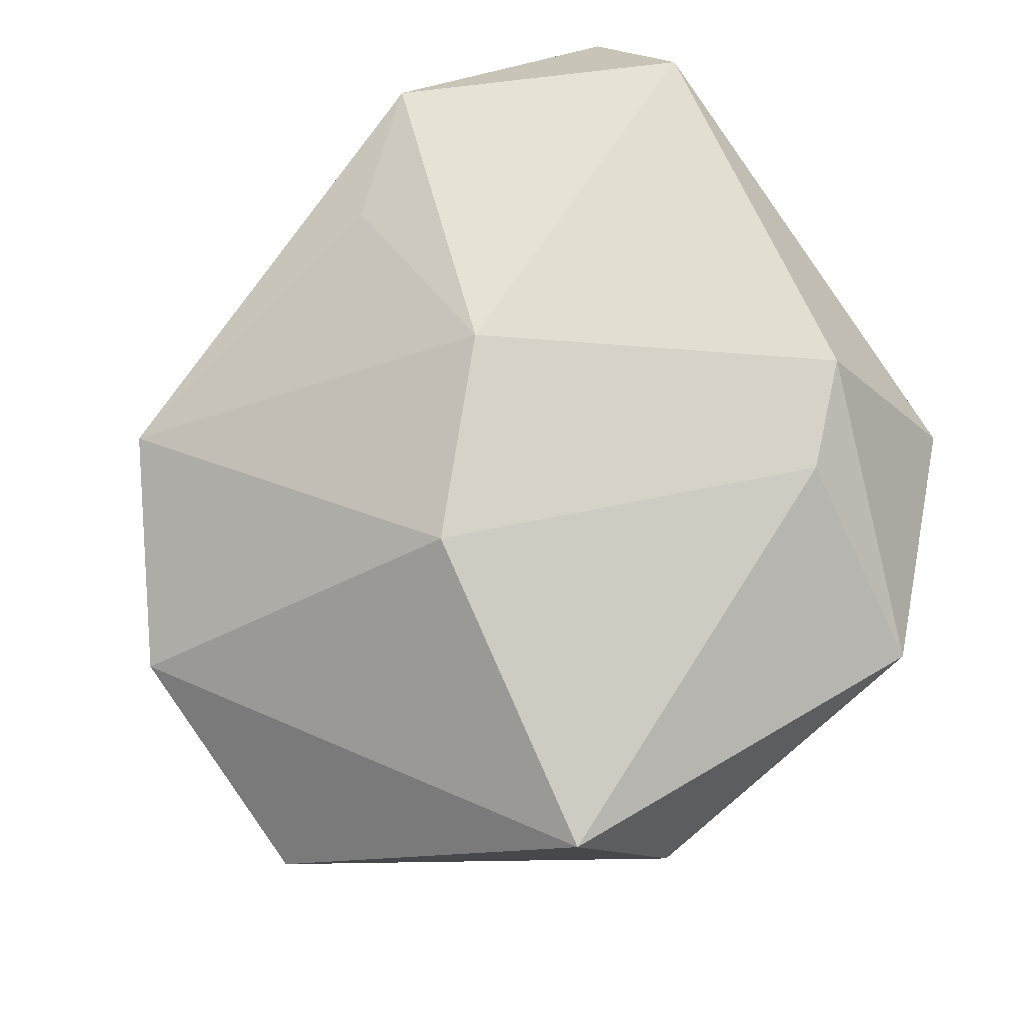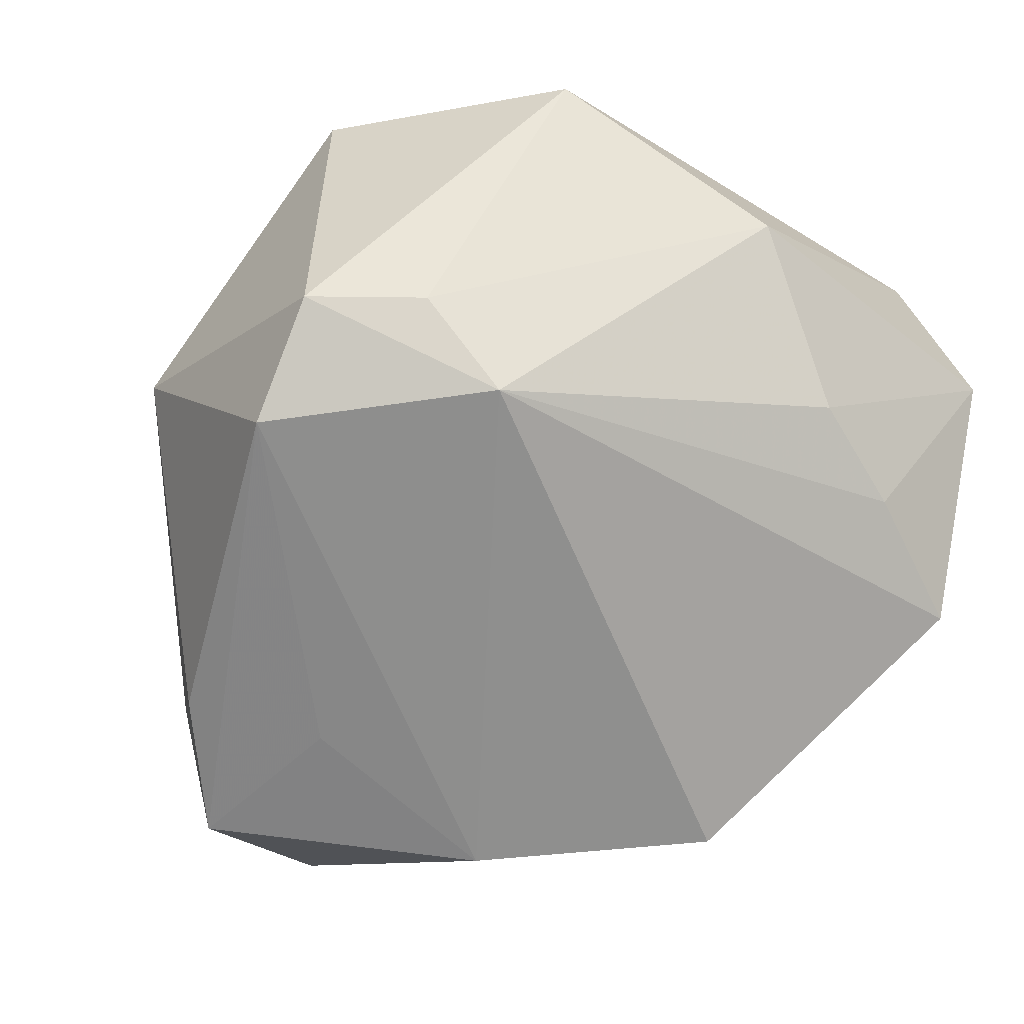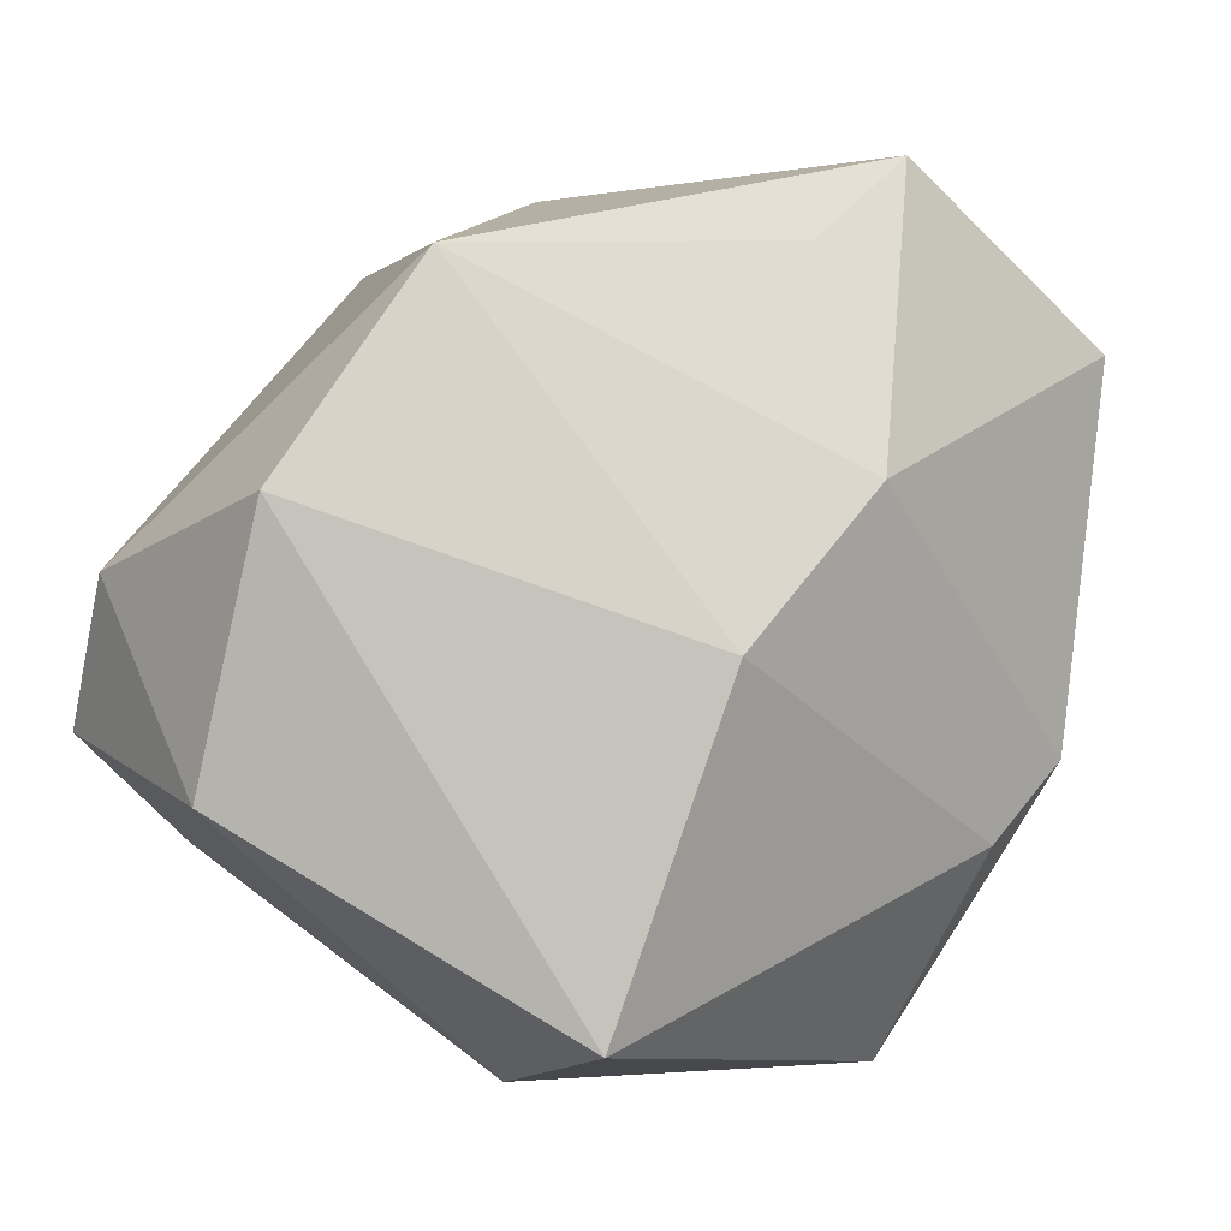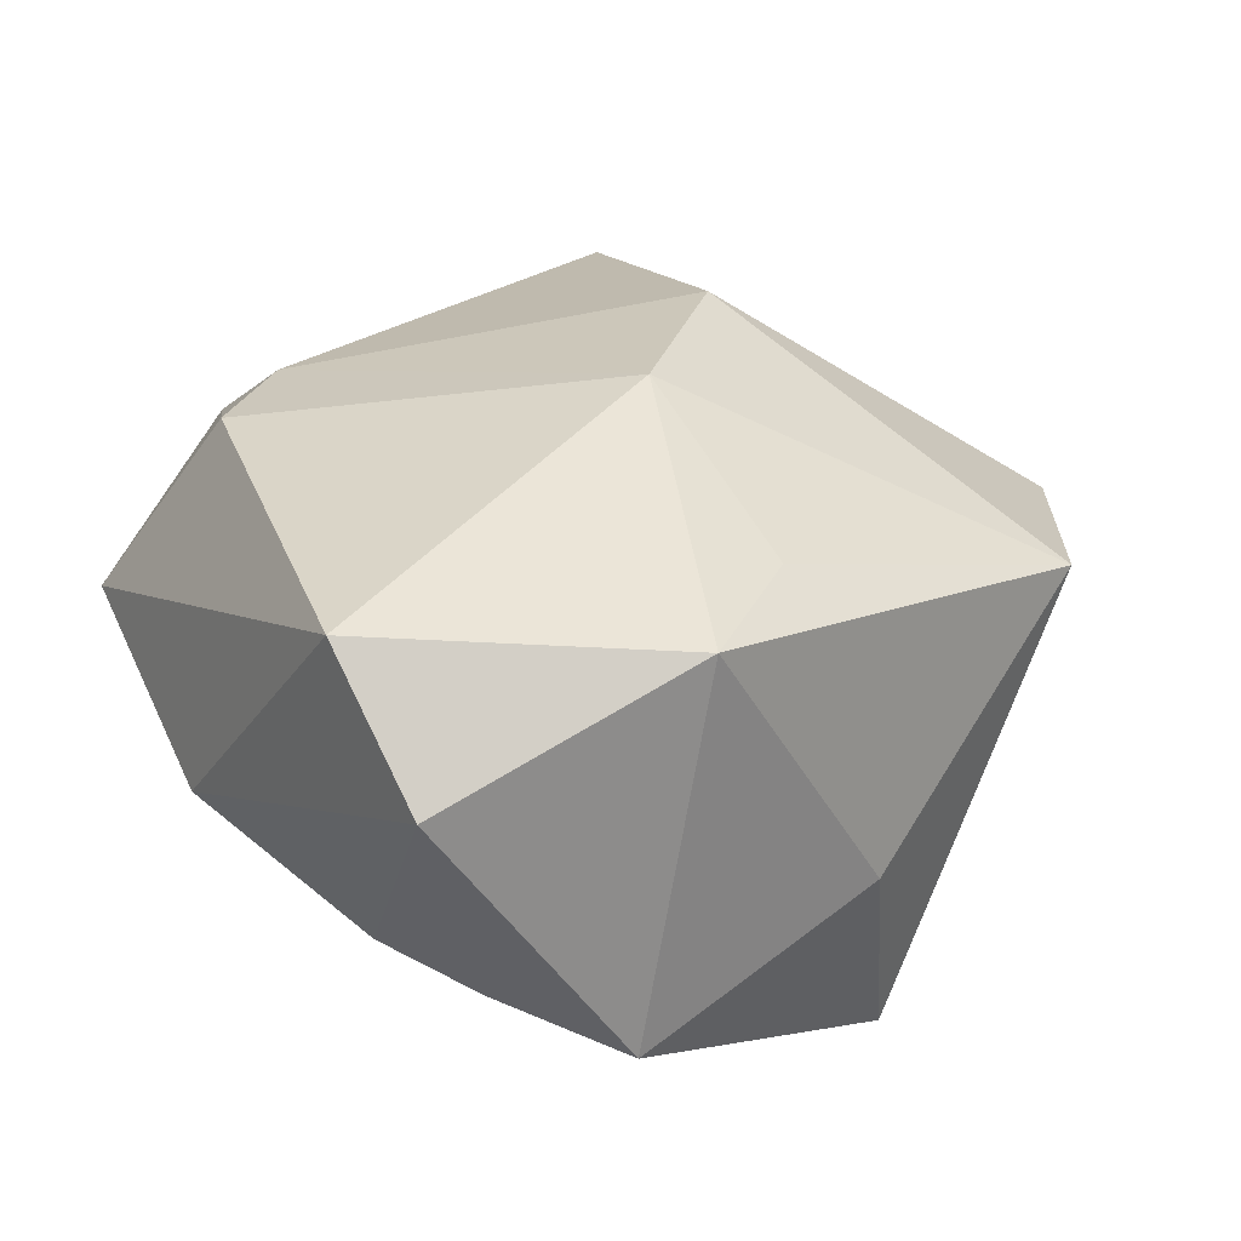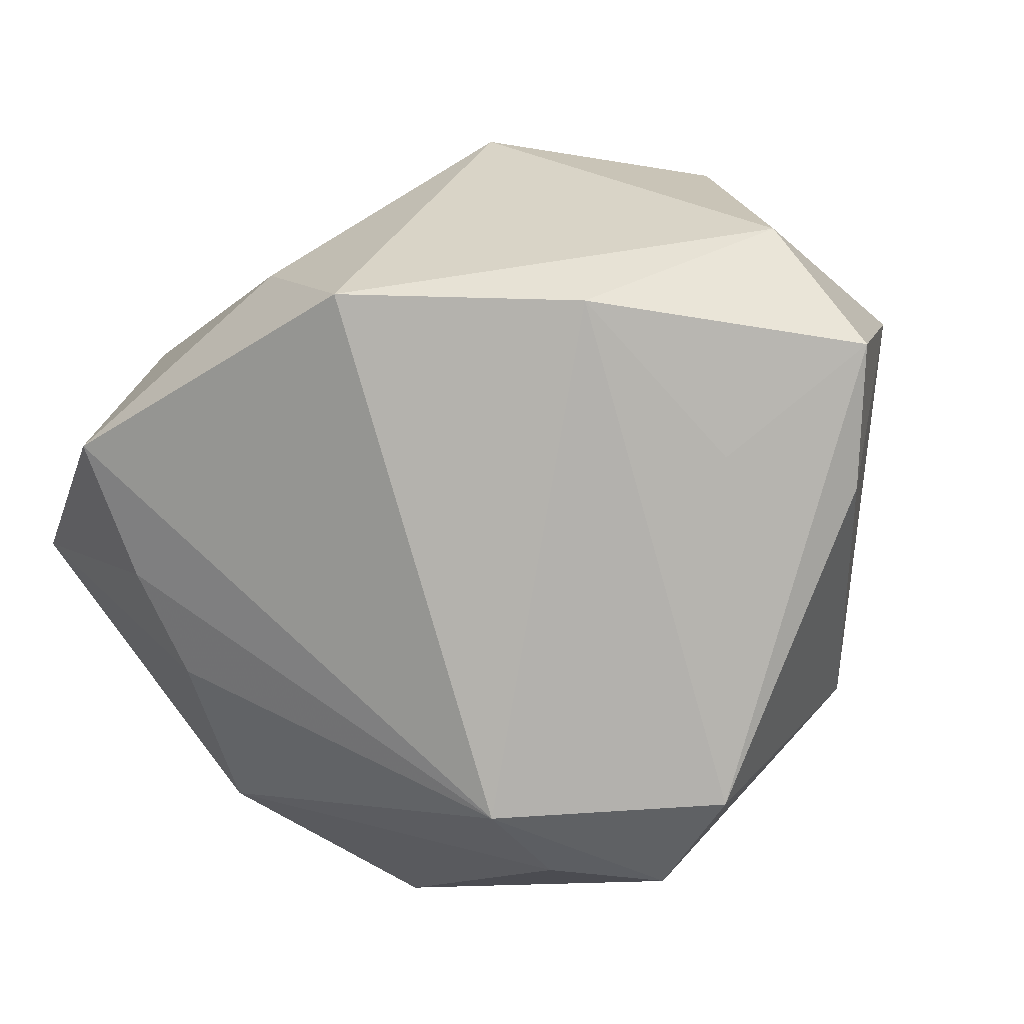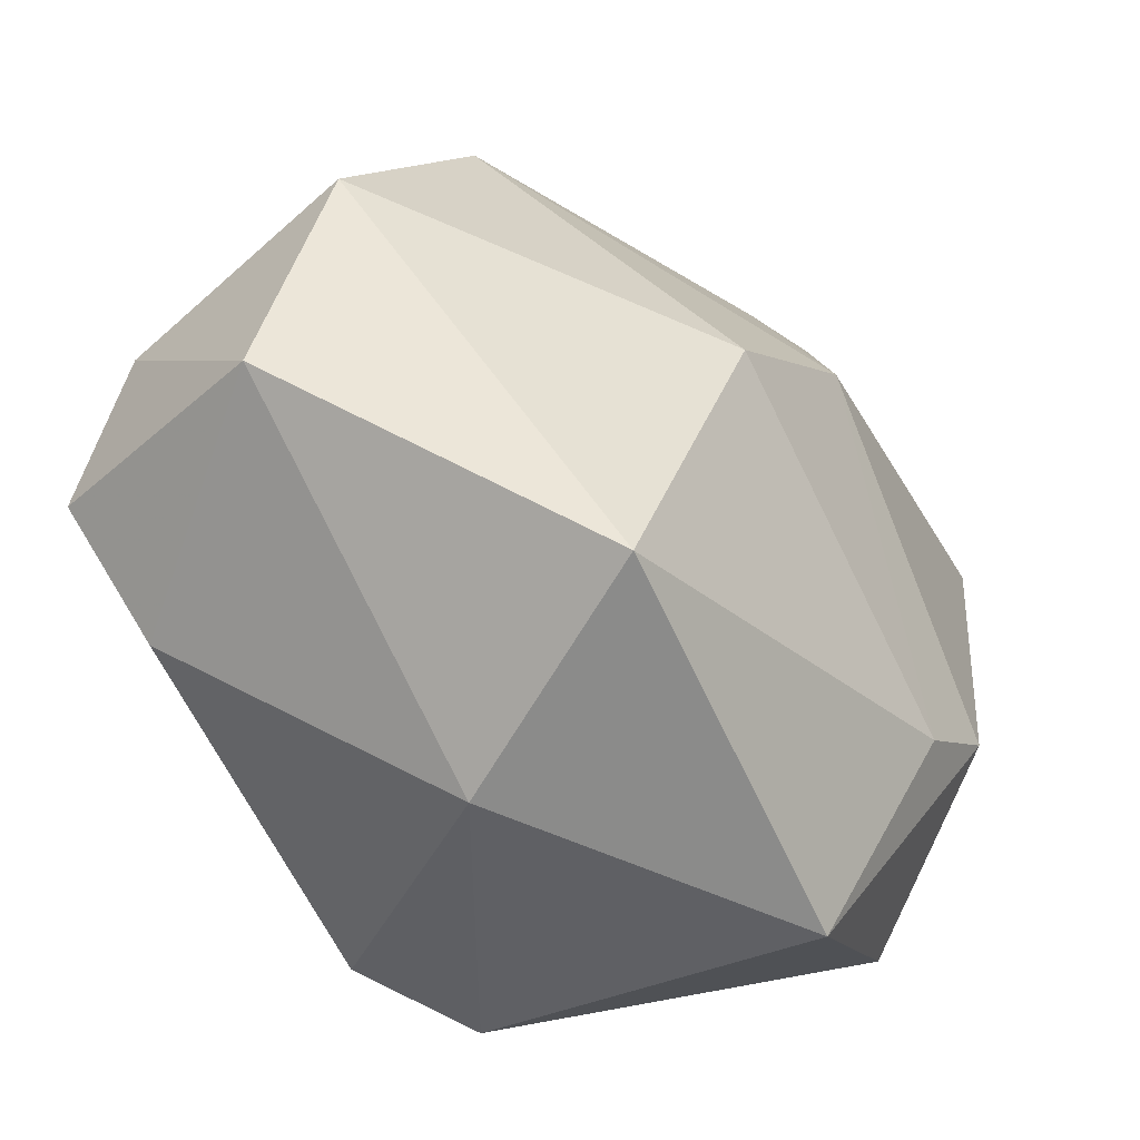
<metadata>
{"format":"obj","ext":"obj","renderer":"f3d","projection":"perspective","resolution":1024,"background":"white","views":[{"elev":77.9,"azim":-39.8,"up":"+Z"},{"elev":-65.2,"azim":52.3,"up":"+Z"},{"elev":1.6,"azim":-39.5,"up":"+Y"},{"elev":25.6,"azim":146.2,"up":"+Z"},{"elev":-79.5,"azim":-134.8,"up":"+Z"},{"elev":-50.7,"azim":-50.6,"up":"+Y"}]}
</metadata>
<code>
v 0.03829 -0.02392 0.005646
v 0.002768 0.0118 0.02974
v -0.02184 -0.03357 0.02363
v -0.02572 0.01368 -0.02808
v -0.04575 -0.01415 0.001723
v 0.0004384 -0.03292 -0.02664
v 0.02828 0.02553 -0.01504
v 0.0118 -0.03596 -0.02089
v 0.0388 0.03414 0.008549
v -0.0292 0.03047 0.01119
v 0.01792 -0.0168 -0.02808
v 0.01587 0.04029 0.01902
v -0.003445 0.03728 -0.008633
v -0.04221 -0.009648 -0.02375
v 0.03248 0.01448 -0.01388
v -0.03147 -0.01971 -0.02254
v 0.02144 -0.01984 0.02419
v 0.003624 0.03202 0.02019
v 0.01915 -0.02657 -0.02148
v -0.04388 0.004211 -0.01607
v -0.04357 0.01076 0.008225
v -0.01371 -0.03989 -0.000167
v -0.01318 -0.00216 0.03004
v -0.009022 0.03137 -0.02808
v -0.02454 -0.007417 -0.02633
v 0.04026 0.0238 0.02044
v 0.01778 -0.03989 0.01311
v 0.04154 -0.0001006 -0.00361
v 0.022 0.03879 -0.01608
v 0.03062 -0.01273 0.02388
f 1 30 27
f 24 10 13
f 22 27 3
f 1 27 8
f 6 11 8
f 8 22 6
f 27 22 8
f 3 27 17
f 17 27 30
f 30 2 17
f 29 11 24
f 24 13 29
f 10 2 18
f 26 2 30
f 26 30 1
f 1 28 26
f 26 28 9
f 1 8 19
f 19 8 11
f 19 28 1
f 11 28 19
f 3 17 23
f 23 17 2
f 23 21 3
f 10 21 23
f 23 2 10
f 15 28 11
f 9 28 15
f 6 14 25
f 20 10 24
f 20 21 10
f 6 22 16
f 16 14 6
f 3 21 5
f 5 22 3
f 21 20 5
f 5 20 14
f 5 16 22
f 14 16 5
f 12 26 9
f 12 18 2
f 2 26 12
f 9 29 12
f 12 29 13
f 12 13 10
f 10 18 12
f 11 29 7
f 7 15 11
f 7 29 9
f 9 15 7
f 4 20 24
f 14 20 4
f 4 25 14
f 24 11 4
f 4 11 6
f 6 25 4

</code>
